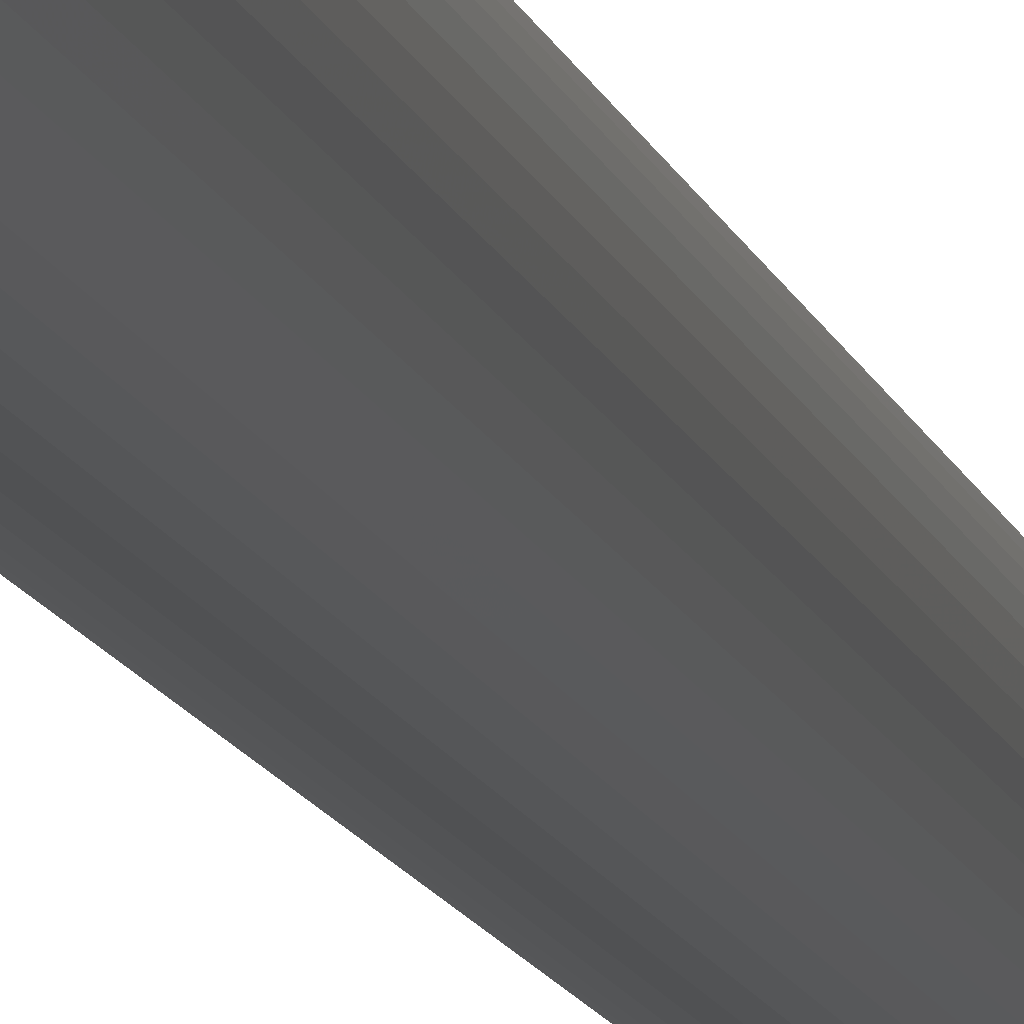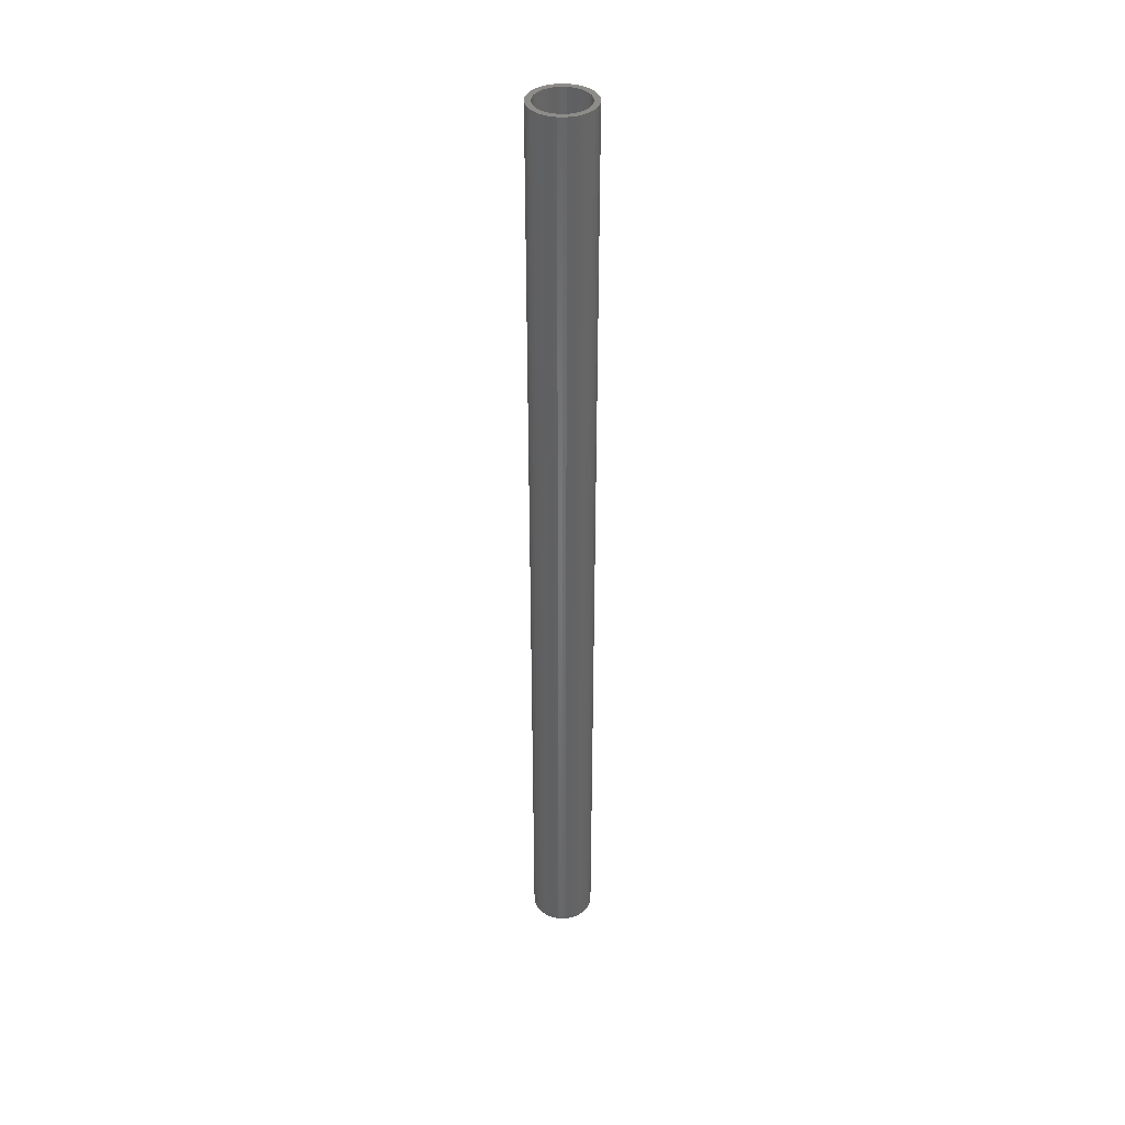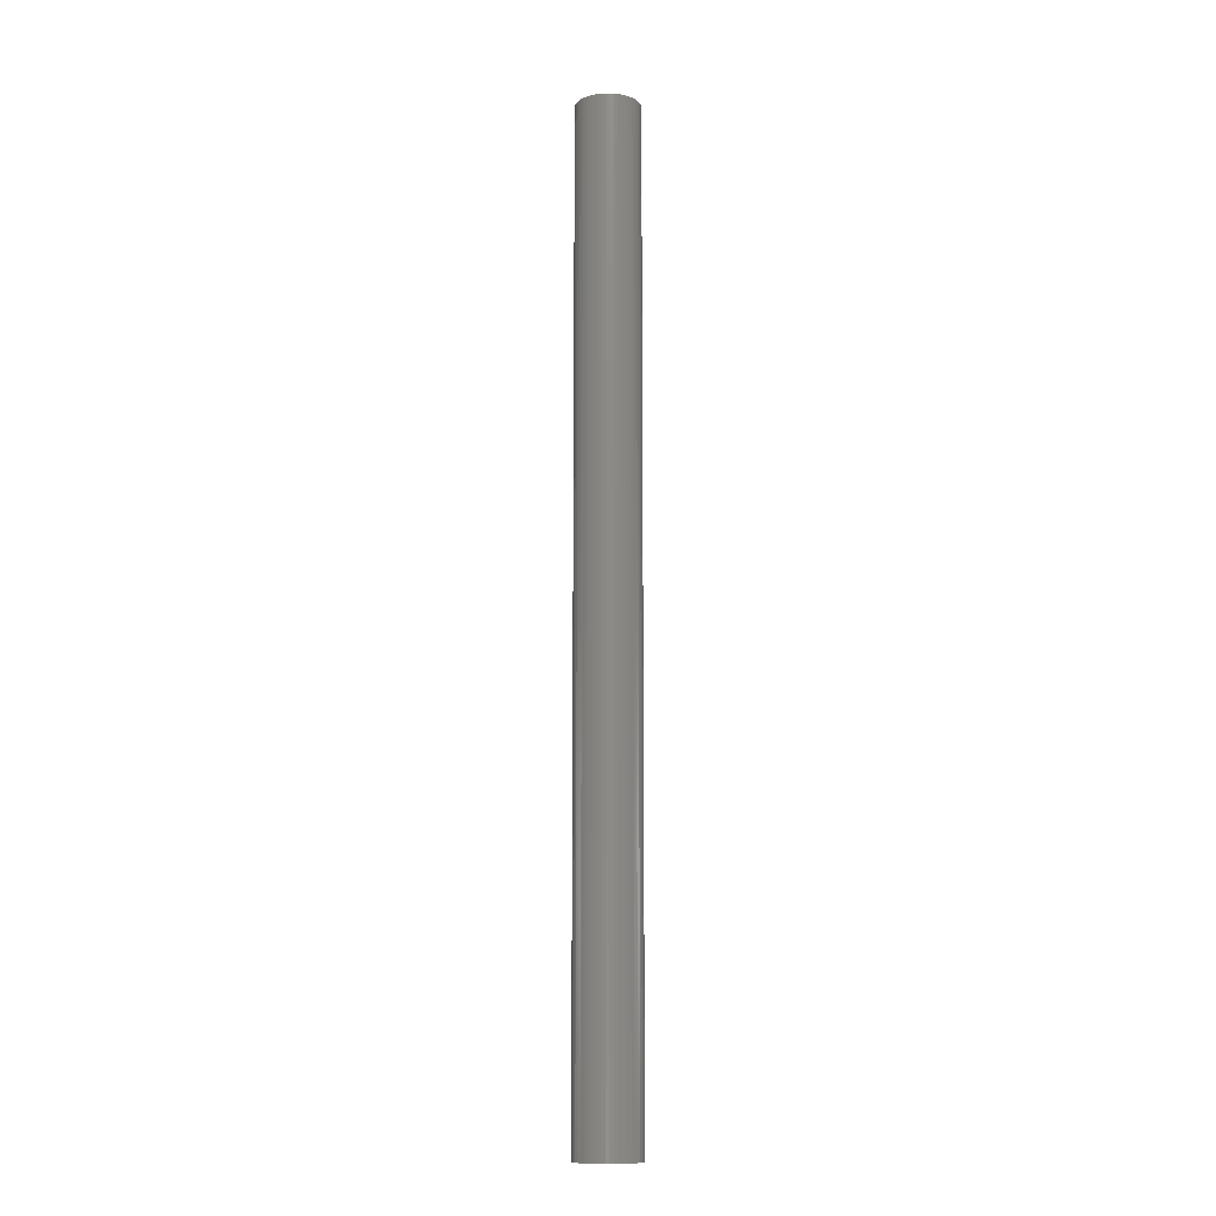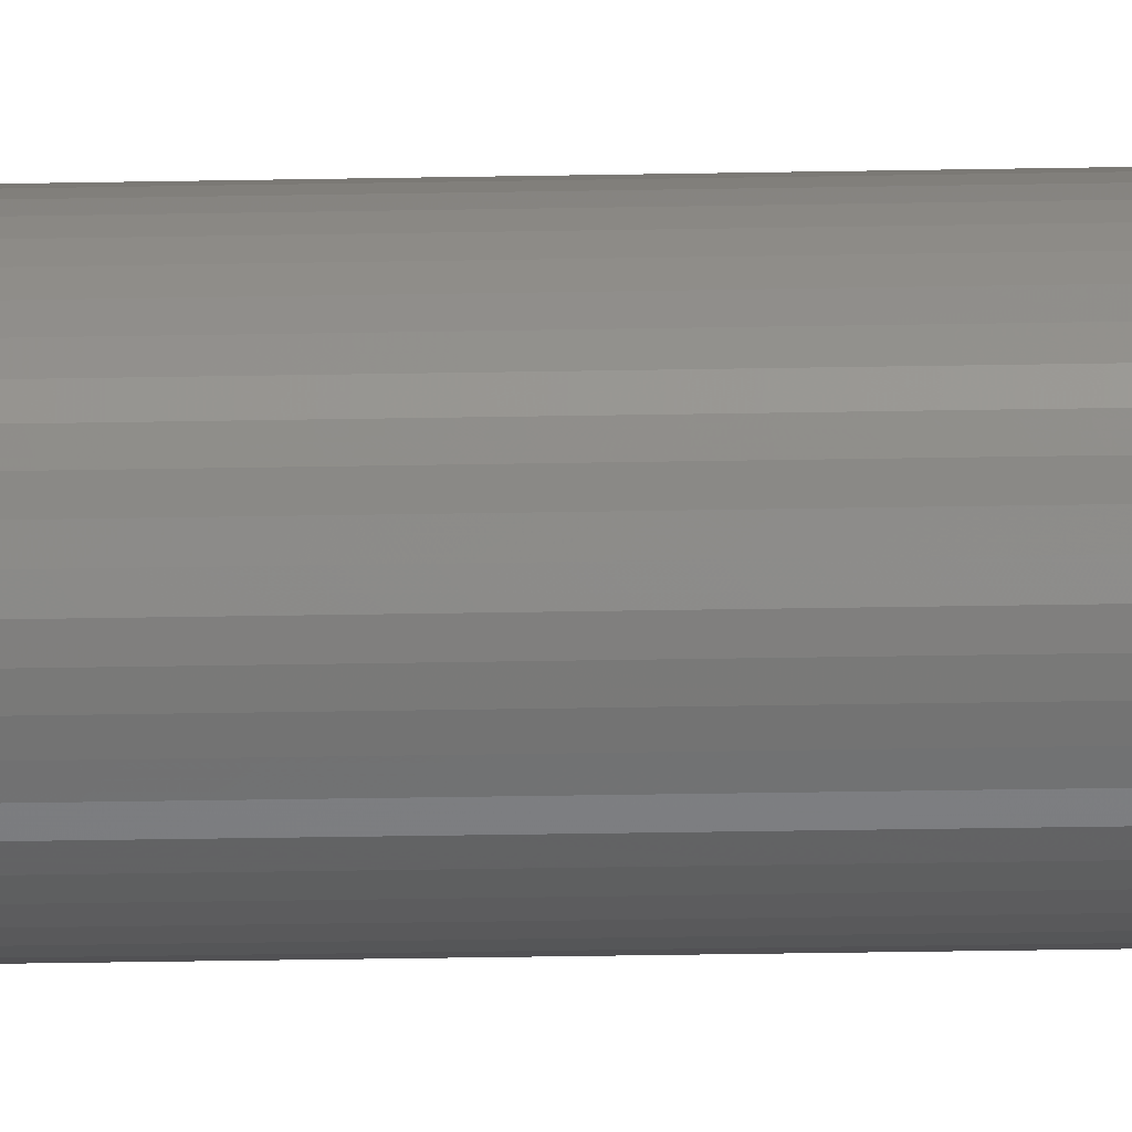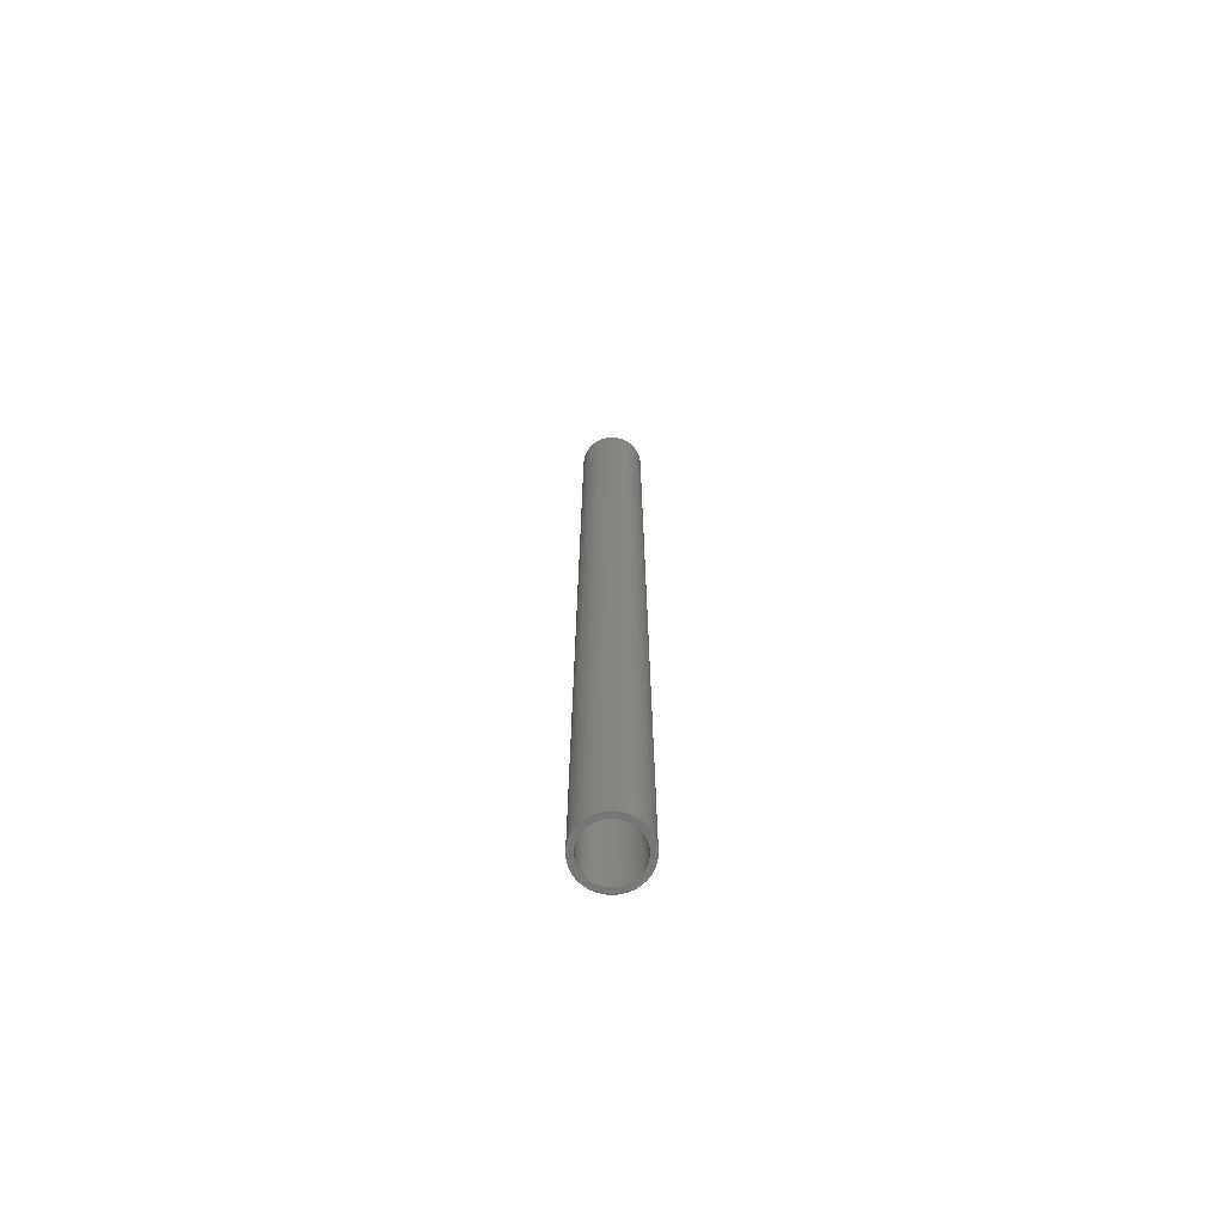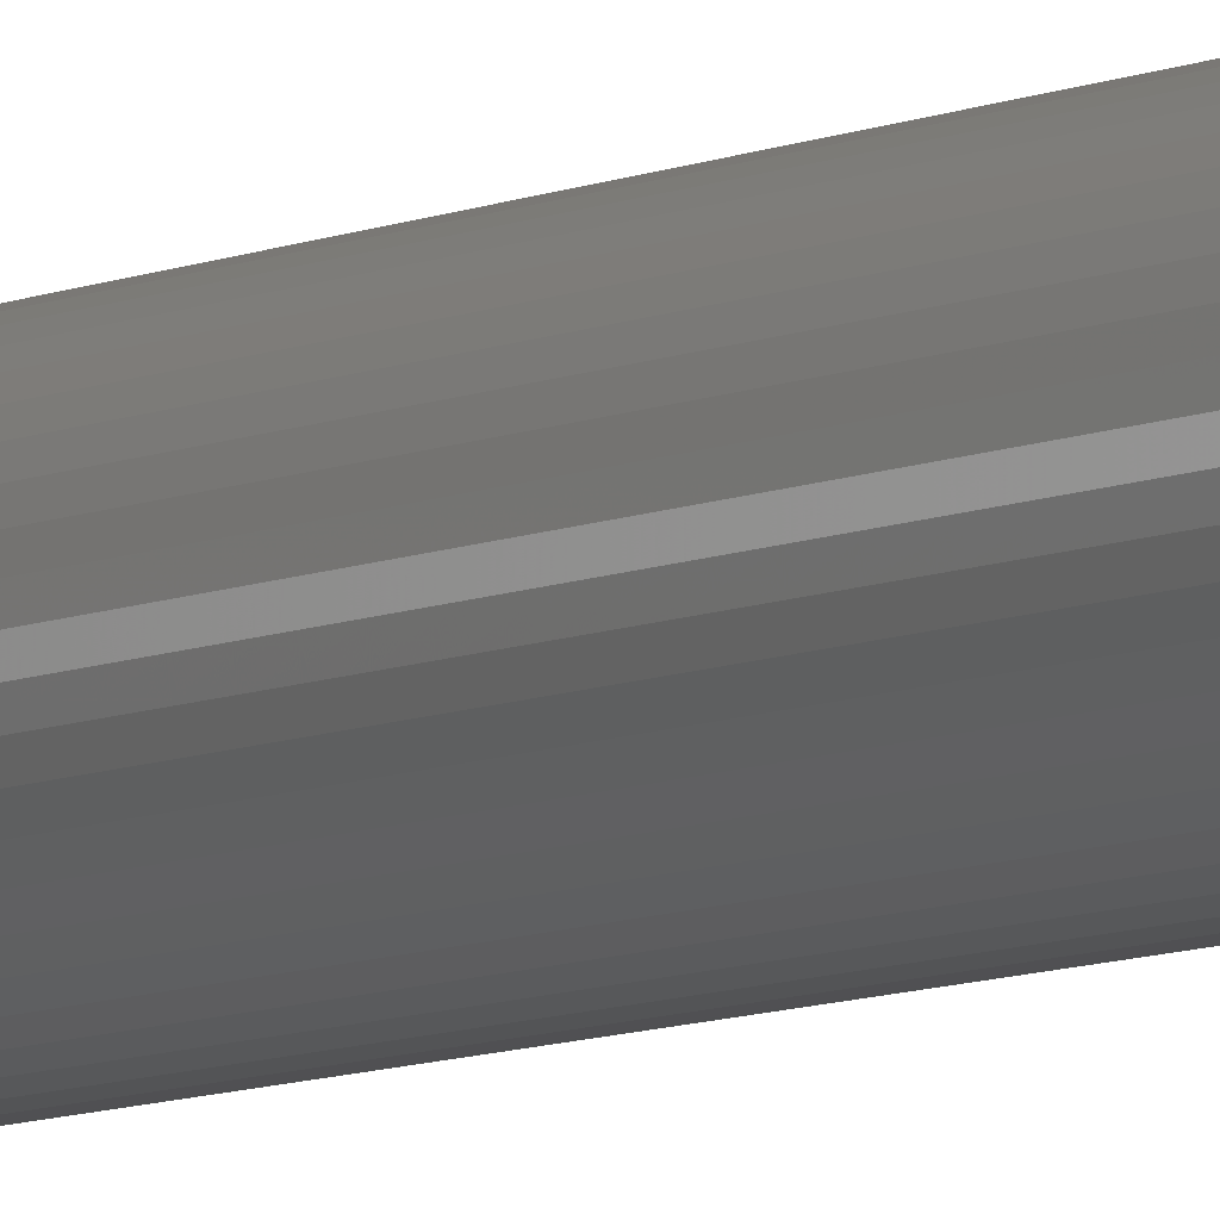
<metadata>
{"format":"stl","ext":"stl","renderer":"f3d","projection":"perspective","resolution":1024,"background":"white","views":[{"elev":-7.2,"azim":-171.9,"up":"+Y"},{"elev":38.5,"azim":-103.6,"up":"+Z"},{"elev":-11.4,"azim":173.7,"up":"+Z"},{"elev":-15.0,"azim":93.1,"up":"+Y"},{"elev":-70.2,"azim":152.5,"up":"+Z"},{"elev":-6.4,"azim":-32.6,"up":"+Y"}]}
</metadata>
<code>
# stl→obj: 200 verts, 400 faces
v 2.75 0 42
v 2.728 0.3447 -42
v 2.728 0.3447 42
v 2.75 0 -42
v -2.75 0 -42
v -2.728 0.3447 42
v -2.728 0.3447 -42
v -2.75 0 42
v 0.1727 2.745 -42
v -0.1727 2.745 42
v 0.1727 2.745 42
v -0.1727 2.745 -42
v -0.1727 -2.745 -42
v 0.1727 -2.745 42
v -0.1727 -2.745 42
v 0.1727 -2.745 -42
v 2.005 1.883 -42
v 1.753 2.119 42
v 2.005 1.883 42
v 1.753 2.119 -42
v -1.753 2.119 -42
v -2.005 1.883 42
v -1.753 2.119 42
v -2.005 1.883 -42
v -0.8498 2.615 -42
v -1.171 2.488 42
v -0.8498 2.615 42
v -1.171 2.488 -42
v 2.41 -1.325 42
v 2.557 -1.012 -42
v 2.557 -1.012 42
v 2.41 -1.325 -42
v 2.557 1.012 42
v 2.41 1.325 -42
v 2.41 1.325 42
v 2.557 1.012 -42
v 1.171 2.488 -42
v 0.8498 2.615 42
v 1.171 2.488 42
v 0.8498 2.615 -42
v 1.474 2.322 42
v 1.474 2.322 -42
v -2.557 1.012 -42
v -2.41 1.325 42
v -2.41 1.325 -42
v -2.557 1.012 42
v -2.225 1.616 -42
v -2.225 1.616 42
v 2.25 0 42
v 2.232 0.282 42
v 2.664 0.6839 42
v 2.728 -0.3447 42
v 2.179 0.5596 42
v 2.232 -0.282 42
v 2.092 0.8283 42
v 2.664 -0.6839 42
v 2.179 -0.5596 42
v 1.972 1.084 42
v 2.225 1.616 42
v 1.82 1.323 42
v 1.64 1.54 42
v 1.434 1.734 42
v 1.206 1.9 42
v 0.958 2.036 42
v 0.6953 2.14 42
v 0.5153 2.701 42
v 0.4216 2.21 42
v 0.1413 2.246 42
v -0.1413 2.246 42
v -0.4216 2.21 42
v -0.5153 2.701 42
v -0.6953 2.14 42
v -0.958 2.036 42
v -1.206 1.9 42
v -1.474 2.322 42
v -1.434 1.734 42
v -1.64 1.54 42
v -1.82 1.323 42
v -1.972 1.084 42
v -2.092 0.8283 42
v -2.179 0.5596 42
v -2.664 0.6839 42
v 2.092 -0.8283 42
v 1.972 -1.084 42
v 2.225 -1.616 42
v 1.82 -1.323 42
v 2.005 -1.883 42
v 1.64 -1.54 42
v 1.753 -2.119 42
v 1.434 -1.734 42
v 1.474 -2.322 42
v 1.206 -1.9 42
v 1.171 -2.488 42
v 0.958 -2.036 42
v 0.8498 -2.615 42
v 0.6953 -2.14 42
v 0.5153 -2.701 42
v 0.4216 -2.21 42
v 0.1413 -2.246 42
v -0.1413 -2.246 42
v -0.4216 -2.21 42
v -0.5153 -2.701 42
v -0.6953 -2.14 42
v -0.8498 -2.615 42
v -0.958 -2.036 42
v -1.171 -2.488 42
v -1.206 -1.9 42
v -1.474 -2.322 42
v -1.434 -1.734 42
v -1.753 -2.119 42
v -1.64 -1.54 42
v -2.005 -1.883 42
v -1.82 -1.323 42
v -2.225 -1.616 42
v -1.972 -1.084 42
v -2.41 -1.325 42
v -2.092 -0.8283 42
v -2.557 -1.012 42
v -2.179 -0.5596 42
v -2.664 -0.6839 42
v -2.232 -0.282 42
v -2.728 -0.3447 42
v -2.25 0 42
v -2.232 0.282 42
v -1.474 2.322 -42
v -0.5153 2.701 -42
v 2.25 0 -42
v 2.728 -0.3447 -42
v 2.232 -0.282 -42
v 2.664 -0.6839 -42
v 2.179 -0.5596 -42
v 2.232 0.282 -42
v 2.092 -0.8283 -42
v 2.664 0.6839 -42
v 2.179 0.5596 -42
v 1.972 -1.084 -42
v 2.225 -1.616 -42
v 1.82 -1.323 -42
v 2.005 -1.883 -42
v 1.64 -1.54 -42
v 1.753 -2.119 -42
v 1.434 -1.734 -42
v 1.474 -2.322 -42
v 1.206 -1.9 -42
v 1.171 -2.488 -42
v 0.958 -2.036 -42
v 0.8498 -2.615 -42
v 0.6953 -2.14 -42
v 0.5153 -2.701 -42
v 0.4216 -2.21 -42
v 0.1413 -2.246 -42
v -0.1413 -2.246 -42
v -0.4216 -2.21 -42
v -0.5153 -2.701 -42
v -0.6953 -2.14 -42
v -0.8498 -2.615 -42
v -0.958 -2.036 -42
v -1.171 -2.488 -42
v -1.206 -1.9 -42
v -1.474 -2.322 -42
v -1.434 -1.734 -42
v -1.753 -2.119 -42
v -1.64 -1.54 -42
v -2.005 -1.883 -42
v -1.82 -1.323 -42
v -2.225 -1.616 -42
v -1.972 -1.084 -42
v -2.41 -1.325 -42
v -2.092 -0.8283 -42
v -2.557 -1.012 -42
v -2.179 -0.5596 -42
v -2.664 -0.6839 -42
v 2.092 0.8283 -42
v 1.972 1.084 -42
v 2.225 1.616 -42
v 1.82 1.323 -42
v 1.64 1.54 -42
v 1.434 1.734 -42
v 1.206 1.9 -42
v 0.958 2.036 -42
v 0.6953 2.14 -42
v 0.5153 2.701 -42
v 0.4216 2.21 -42
v 0.1413 2.246 -42
v -0.1413 2.246 -42
v -0.4216 2.21 -42
v -0.6953 2.14 -42
v -0.958 2.036 -42
v -1.206 1.9 -42
v -1.434 1.734 -42
v -1.64 1.54 -42
v -1.82 1.323 -42
v -1.972 1.084 -42
v -2.092 0.8283 -42
v -2.179 0.5596 -42
v -2.664 0.6839 -42
v -2.232 0.282 -42
v -2.25 0 -42
v -2.232 -0.282 -42
v -2.728 -0.3447 -42
f 1 2 3
f 2 1 4
f 5 6 7
f 6 5 8
f 9 10 11
f 10 9 12
f 13 14 15
f 14 13 16
f 17 18 19
f 18 17 20
f 21 22 23
f 22 21 24
f 25 26 27
f 26 25 28
f 29 30 31
f 30 29 32
f 33 34 35
f 34 33 36
f 37 38 39
f 38 37 40
f 20 41 18
f 41 20 42
f 43 44 45
f 44 43 46
f 47 22 24
f 22 47 48
f 49 1 3
f 50 3 51
f 1 49 52
f 53 51 33
f 54 52 49
f 55 33 35
f 52 54 56
f 57 56 54
f 3 50 49
f 58 35 59
f 51 53 50
f 33 55 53
f 60 59 19
f 35 58 55
f 59 60 58
f 61 19 18
f 19 61 60
f 62 18 41
f 18 62 61
f 41 63 62
f 39 63 41
f 39 64 63
f 38 64 39
f 38 65 64
f 66 65 38
f 66 67 65
f 11 67 66
f 11 68 67
f 11 69 68
f 10 69 11
f 10 70 69
f 71 70 10
f 71 72 70
f 27 72 71
f 27 73 72
f 26 73 27
f 26 74 73
f 75 74 26
f 74 75 76
f 23 76 75
f 76 23 77
f 22 77 23
f 77 22 78
f 48 78 22
f 78 48 79
f 44 79 48
f 79 44 80
f 46 80 44
f 80 46 81
f 82 81 46
f 56 57 31
f 83 31 57
f 31 83 29
f 84 29 83
f 29 84 85
f 86 85 84
f 85 86 87
f 88 87 86
f 87 88 89
f 90 89 88
f 89 90 91
f 92 91 90
f 92 93 91
f 94 93 92
f 94 95 93
f 96 95 94
f 96 97 95
f 98 97 96
f 98 14 97
f 99 14 98
f 100 14 99
f 100 15 14
f 101 15 100
f 101 102 15
f 103 102 101
f 103 104 102
f 105 104 103
f 105 106 104
f 107 106 105
f 108 107 109
f 107 108 106
f 110 109 111
f 109 110 108
f 112 111 113
f 114 113 115
f 111 112 110
f 116 115 117
f 118 117 119
f 113 114 112
f 120 119 121
f 122 121 123
f 81 82 124
f 115 116 114
f 6 124 82
f 117 118 116
f 124 6 123
f 119 120 118
f 8 123 6
f 121 122 120
f 123 8 122
f 28 75 26
f 75 28 125
f 126 27 71
f 27 126 25
f 127 4 128
f 129 128 130
f 4 127 2
f 131 130 30
f 132 2 127
f 133 30 32
f 2 132 134
f 135 134 132
f 128 129 127
f 136 32 137
f 130 131 129
f 30 133 131
f 138 137 139
f 32 136 133
f 137 138 136
f 140 139 141
f 139 140 138
f 142 141 143
f 141 142 140
f 143 144 142
f 145 144 143
f 145 146 144
f 147 146 145
f 147 148 146
f 149 148 147
f 149 150 148
f 16 150 149
f 16 151 150
f 16 152 151
f 13 152 16
f 13 153 152
f 154 153 13
f 154 155 153
f 156 155 154
f 156 157 155
f 158 157 156
f 158 159 157
f 160 159 158
f 159 160 161
f 162 161 160
f 161 162 163
f 164 163 162
f 163 164 165
f 166 165 164
f 165 166 167
f 168 167 166
f 167 168 169
f 170 169 168
f 169 170 171
f 172 171 170
f 134 135 36
f 173 36 135
f 36 173 34
f 174 34 173
f 34 174 175
f 176 175 174
f 175 176 17
f 177 17 176
f 17 177 20
f 178 20 177
f 20 178 42
f 179 42 178
f 179 37 42
f 180 37 179
f 180 40 37
f 181 40 180
f 181 182 40
f 183 182 181
f 183 9 182
f 184 9 183
f 185 9 184
f 185 12 9
f 186 12 185
f 186 126 12
f 187 126 186
f 187 25 126
f 188 25 187
f 188 28 25
f 189 28 188
f 125 189 190
f 189 125 28
f 21 190 191
f 190 21 125
f 24 191 192
f 47 192 193
f 191 24 21
f 45 193 194
f 43 194 195
f 192 47 24
f 196 195 197
f 7 197 198
f 171 172 199
f 193 45 47
f 200 199 172
f 194 43 45
f 199 200 198
f 195 196 43
f 5 198 200
f 197 7 196
f 198 5 7
f 147 93 95
f 93 147 145
f 51 36 33
f 36 51 134
f 3 134 51
f 134 3 2
f 59 17 19
f 17 59 175
f 35 175 59
f 175 35 34
f 40 66 38
f 66 40 182
f 182 11 66
f 11 182 9
f 42 39 41
f 39 42 37
f 45 48 47
f 48 45 44
f 196 46 43
f 46 196 82
f 7 82 196
f 82 7 6
f 125 23 75
f 23 125 21
f 12 71 10
f 71 12 126
f 52 4 1
f 4 52 128
f 87 137 85
f 137 87 139
f 164 110 112
f 110 164 162
f 168 118 170
f 118 168 116
f 164 114 166
f 114 164 112
f 145 91 93
f 91 145 143
f 31 130 56
f 130 31 30
f 85 32 29
f 32 85 137
f 172 122 200
f 122 172 120
f 200 8 5
f 8 200 122
f 170 120 172
f 120 170 118
f 143 89 91
f 89 143 141
f 149 95 97
f 95 149 147
f 16 97 14
f 97 16 149
f 56 128 52
f 128 56 130
f 154 15 102
f 15 154 13
f 158 104 106
f 104 158 156
f 156 102 104
f 102 156 154
f 166 116 168
f 116 166 114
f 141 87 89
f 87 141 139
f 160 106 108
f 106 160 158
f 162 108 110
f 108 162 160
f 174 60 176
f 60 174 58
f 183 65 67
f 65 183 181
f 181 64 65
f 64 181 180
f 188 72 73
f 72 188 187
f 80 193 79
f 193 80 194
f 131 54 129
f 54 131 57
f 178 61 62
f 61 178 177
f 179 62 63
f 62 179 178
f 124 195 81
f 195 124 197
f 78 191 77
f 191 78 192
f 189 73 74
f 73 189 188
f 186 69 70
f 69 186 185
f 127 50 132
f 50 127 49
f 133 57 131
f 57 133 83
f 161 111 109
f 111 161 163
f 115 169 117
f 169 115 167
f 142 92 90
f 92 142 144
f 176 61 177
f 61 176 60
f 185 68 69
f 68 185 184
f 180 63 64
f 63 180 179
f 123 197 124
f 197 123 198
f 81 194 80
f 194 81 195
f 79 192 78
f 192 79 193
f 187 70 72
f 70 187 186
f 190 74 76
f 74 190 189
f 191 76 77
f 76 191 190
f 129 49 127
f 49 129 54
f 138 84 136
f 84 138 86
f 151 100 99
f 100 151 152
f 117 171 119
f 171 117 169
f 111 165 113
f 165 111 163
f 150 99 98
f 99 150 151
f 173 58 174
f 58 173 55
f 135 55 173
f 55 135 53
f 132 53 135
f 53 132 50
f 184 67 68
f 67 184 183
f 136 83 133
f 83 136 84
f 155 105 103
f 105 155 157
f 146 96 94
f 96 146 148
f 148 98 96
f 98 148 150
f 140 86 138
f 86 140 88
f 152 101 100
f 101 152 153
f 157 107 105
f 107 157 159
f 119 199 121
f 199 119 171
f 121 198 123
f 198 121 199
f 113 167 115
f 167 113 165
f 144 94 92
f 94 144 146
f 140 90 88
f 90 140 142
f 159 109 107
f 109 159 161
f 153 103 101
f 103 153 155

</code>
